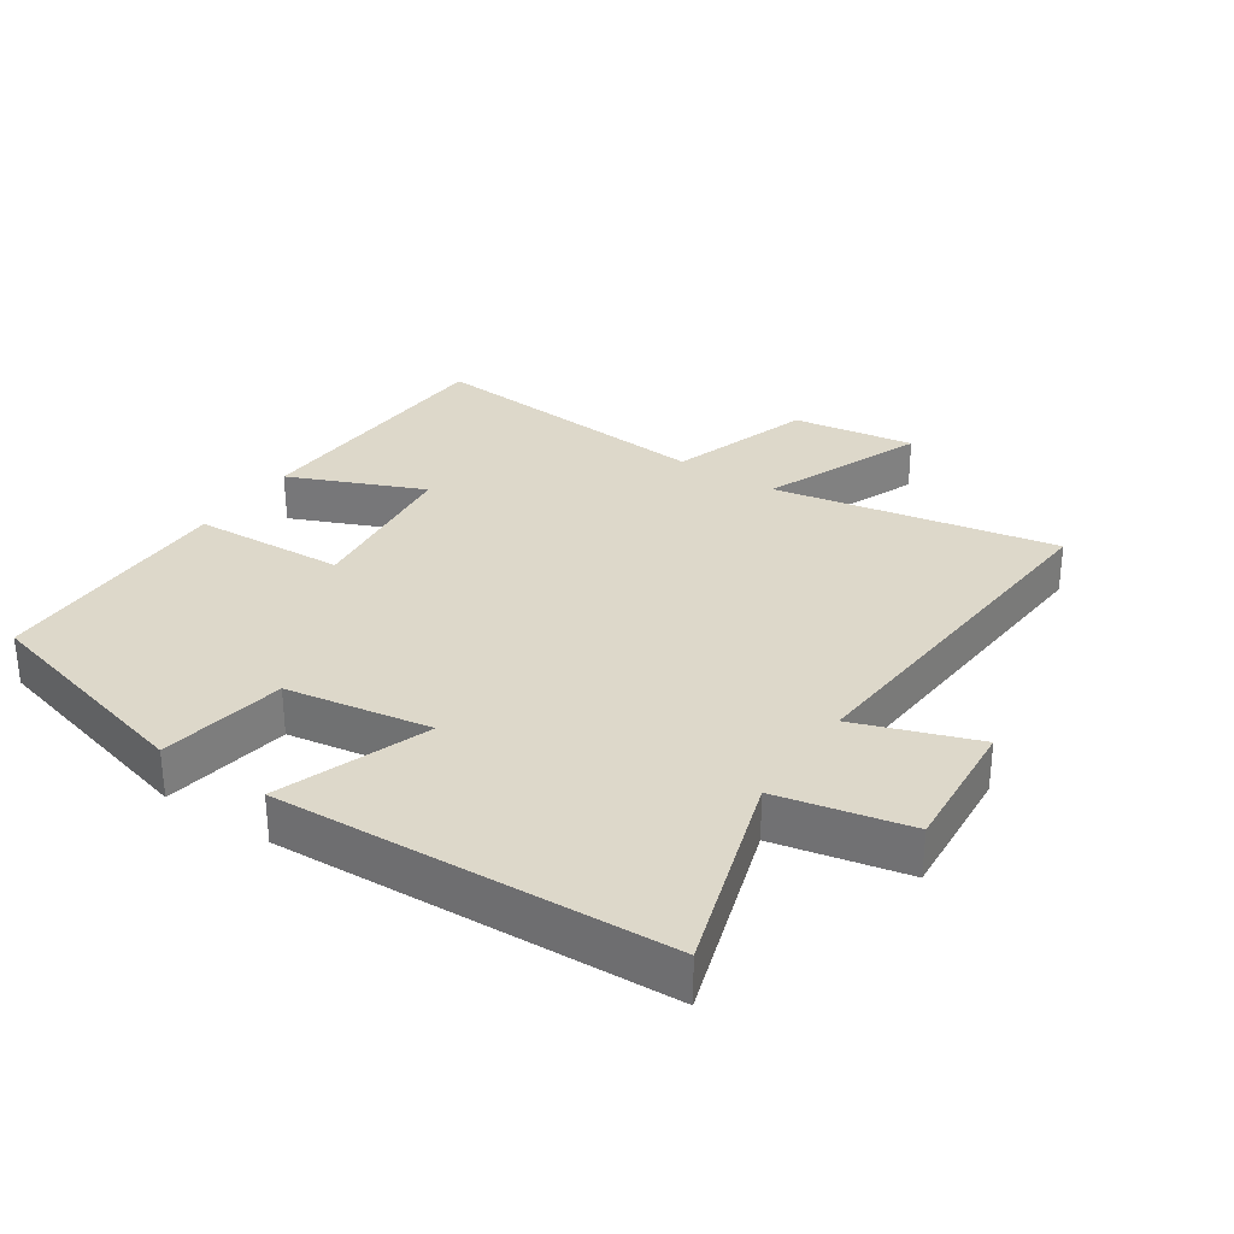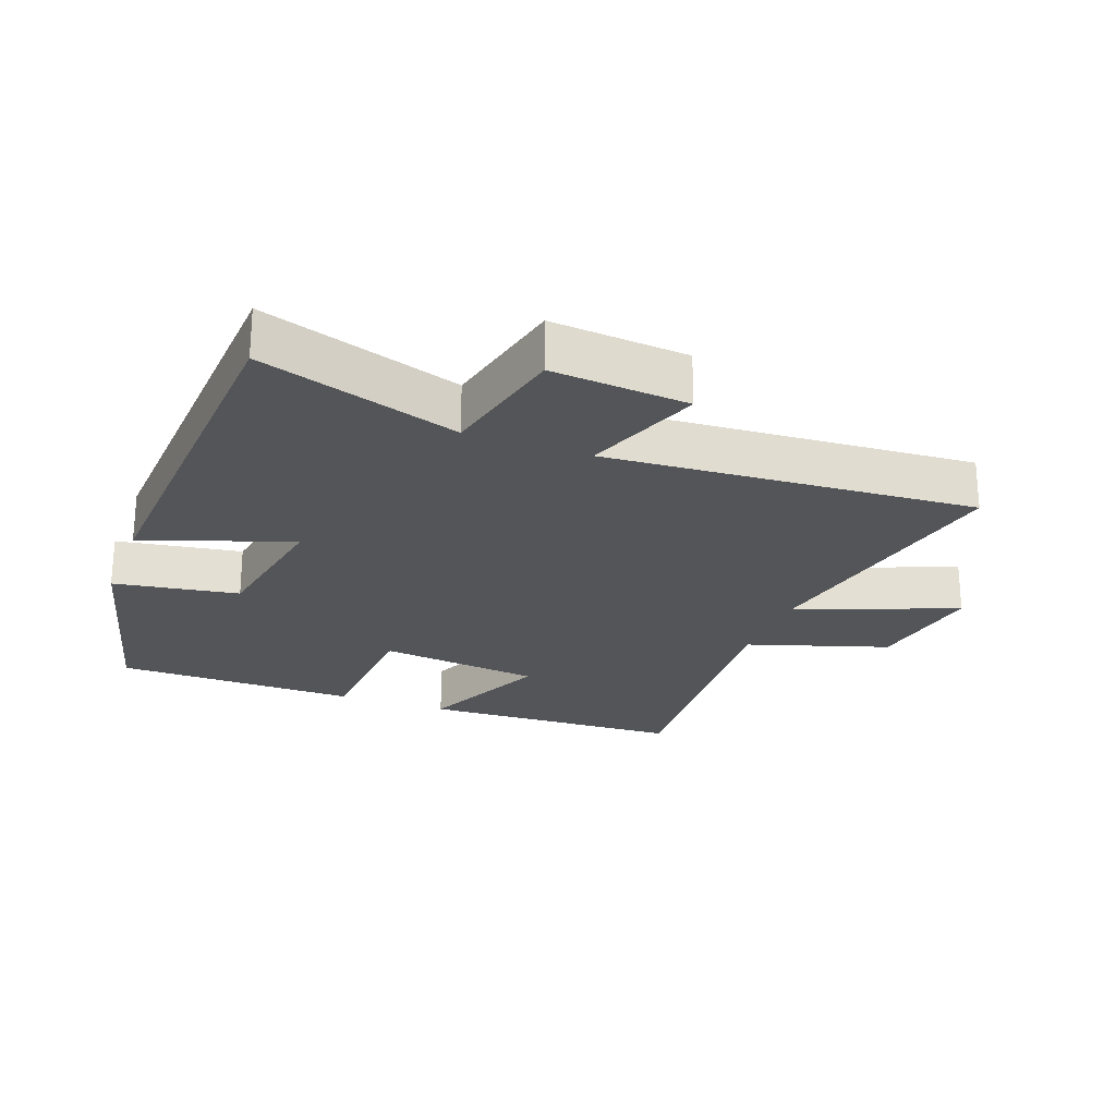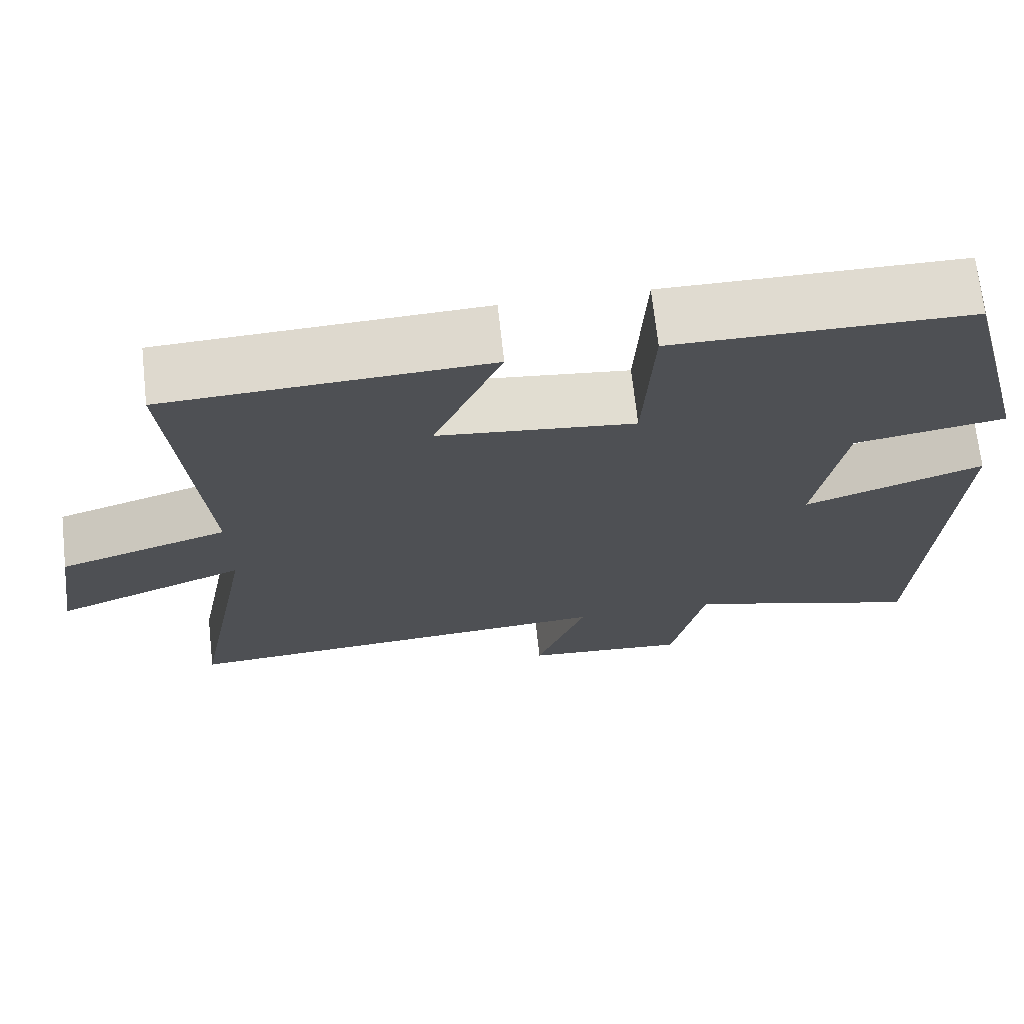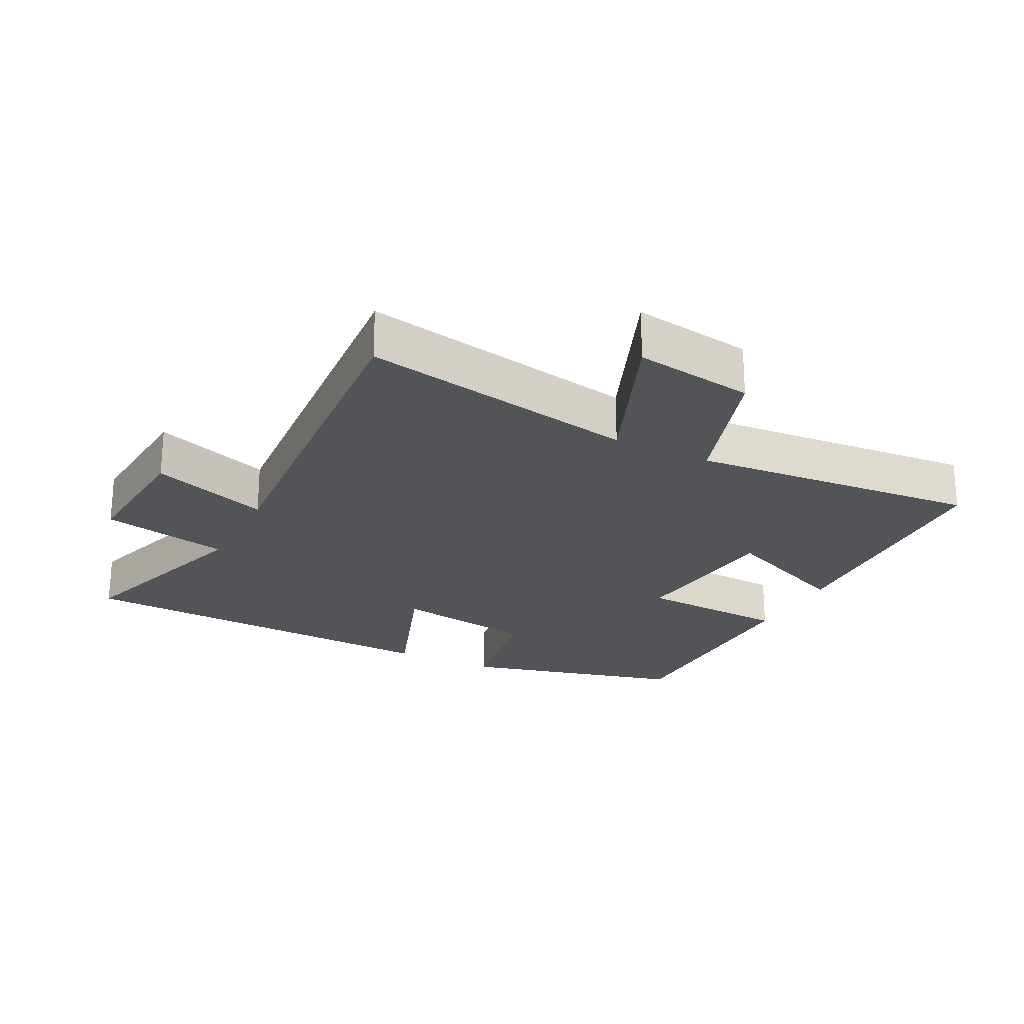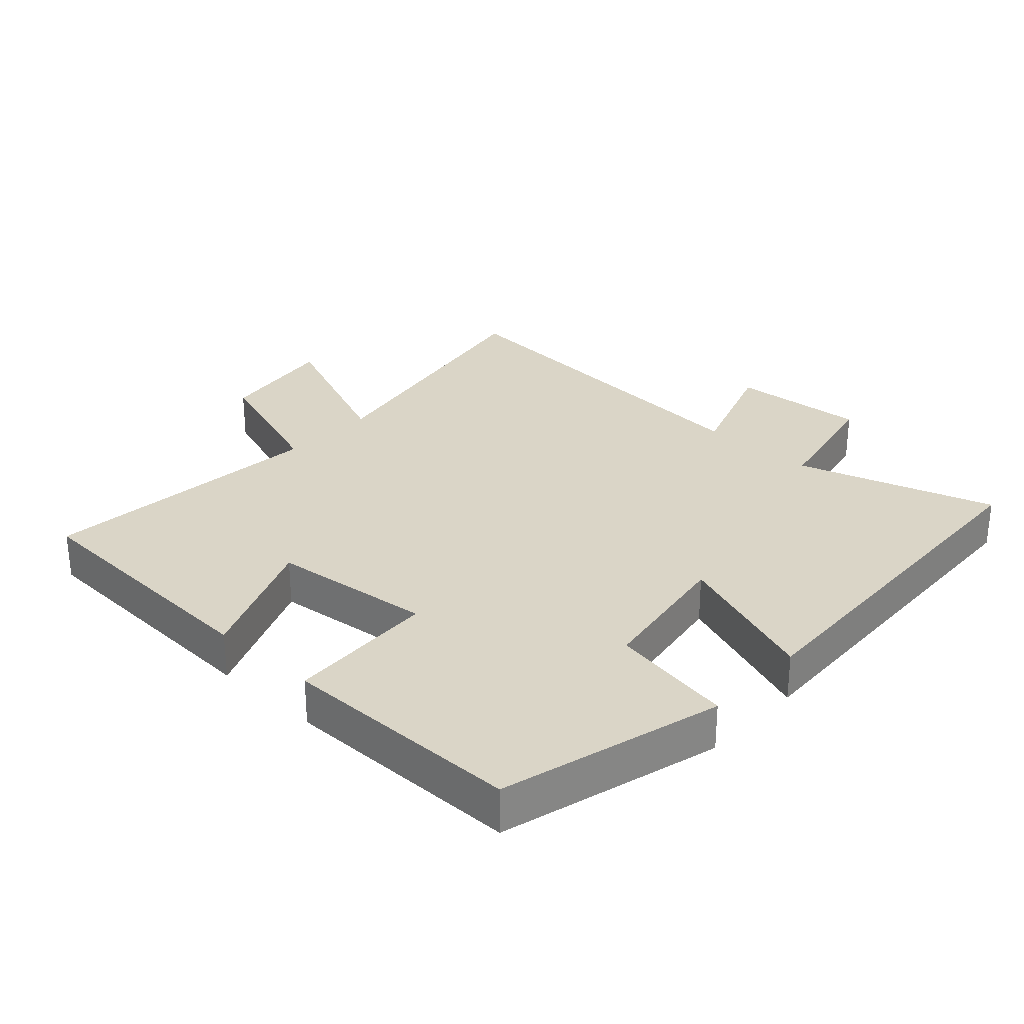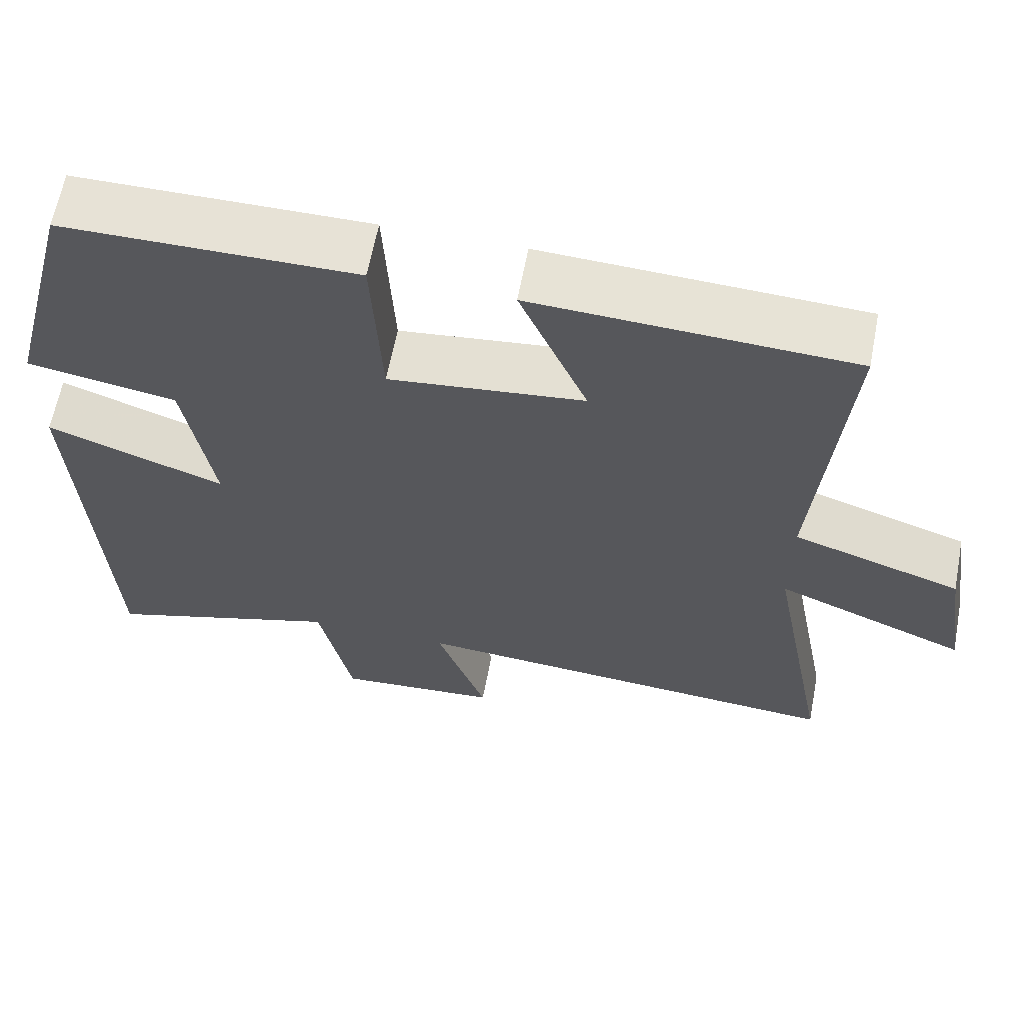
<metadata>
{"format":"obj","ext":"obj","renderer":"f3d","projection":"perspective","resolution":1024,"background":"white","views":[{"elev":31.0,"azim":123.8,"up":"+Y"},{"elev":-24.0,"azim":159.0,"up":"+Y"},{"elev":70.3,"azim":-6.3,"up":"+Z"},{"elev":-23.5,"azim":-117.0,"up":"+Y"},{"elev":29.0,"azim":42.9,"up":"+Y"},{"elev":63.0,"azim":-169.2,"up":"+Z"}]}
</metadata>
<code>
v 0.472 0.07 -0.596
v 0.168 0.07 -0.5
v 0.126 0.07 -0.697
v -0.082 0.07 -0.681
v -0.018 0.07 -0.5
v -0.58 0.07 -0.543
v -0.5 0.07 -0.118
v -0.743 0.07 -0.217
v -0.715 0.07 -0.033
v -0.5 0.07 0.038
v -0.537 0.07 0.481
v -0.134 0.07 0.5
v -0.22 0.07 0.298
v 0.028 0.07 0.27
v 0.04 0.07 0.5
v 0.411 0.07 0.498
v 0.5 0.07 0.157
v 0.31 0.07 0.125
v 0.274 0.07 -0.093
v 0.5 0.07 -0.011
v 0.472 0 -0.596
v 0.168 0 -0.5
v 0.126 0 -0.697
v -0.082 0 -0.681
v -0.018 0 -0.5
v -0.58 0 -0.543
v -0.5 0 -0.118
v -0.743 0 -0.217
v -0.715 0 -0.033
v -0.5 0 0.038
v -0.537 0 0.481
v -0.134 0 0.5
v -0.22 0 0.298
v 0.028 0 0.27
v 0.04 0 0.5
v 0.411 0 0.498
v 0.5 0 0.157
v 0.31 0 0.125
v 0.274 0 -0.093
v 0.5 0 -0.011
f 19 20 1 2
f 18 19 2
f 16 17 18
f 15 16 18
f 14 15 18
f 13 14 18 2
f 10 11 12 13
f 10 13 2
f 7 8 9 10
f 7 10 2
f 5 6 7
f 5 7 2
f 2 3 4 5
f 22 21 40 39
f 22 39 38
f 38 37 36
f 38 36 35
f 38 35 34
f 22 38 34 33
f 33 32 31 30
f 22 33 30
f 30 29 28 27
f 22 30 27
f 27 26 25
f 22 27 25
f 25 24 23 22
f 1 21 22 2
f 2 22 23 3
f 3 23 24 4
f 4 24 25 5
f 5 25 26 6
f 6 26 27 7
f 7 27 28 8
f 8 28 29 9
f 9 29 30 10
f 10 30 31 11
f 11 31 32 12
f 12 32 33 13
f 13 33 34 14
f 14 34 35 15
f 15 35 36 16
f 16 36 37 17
f 17 37 38 18
f 18 38 39 19
f 19 39 40 20
f 20 40 21 1

</code>
